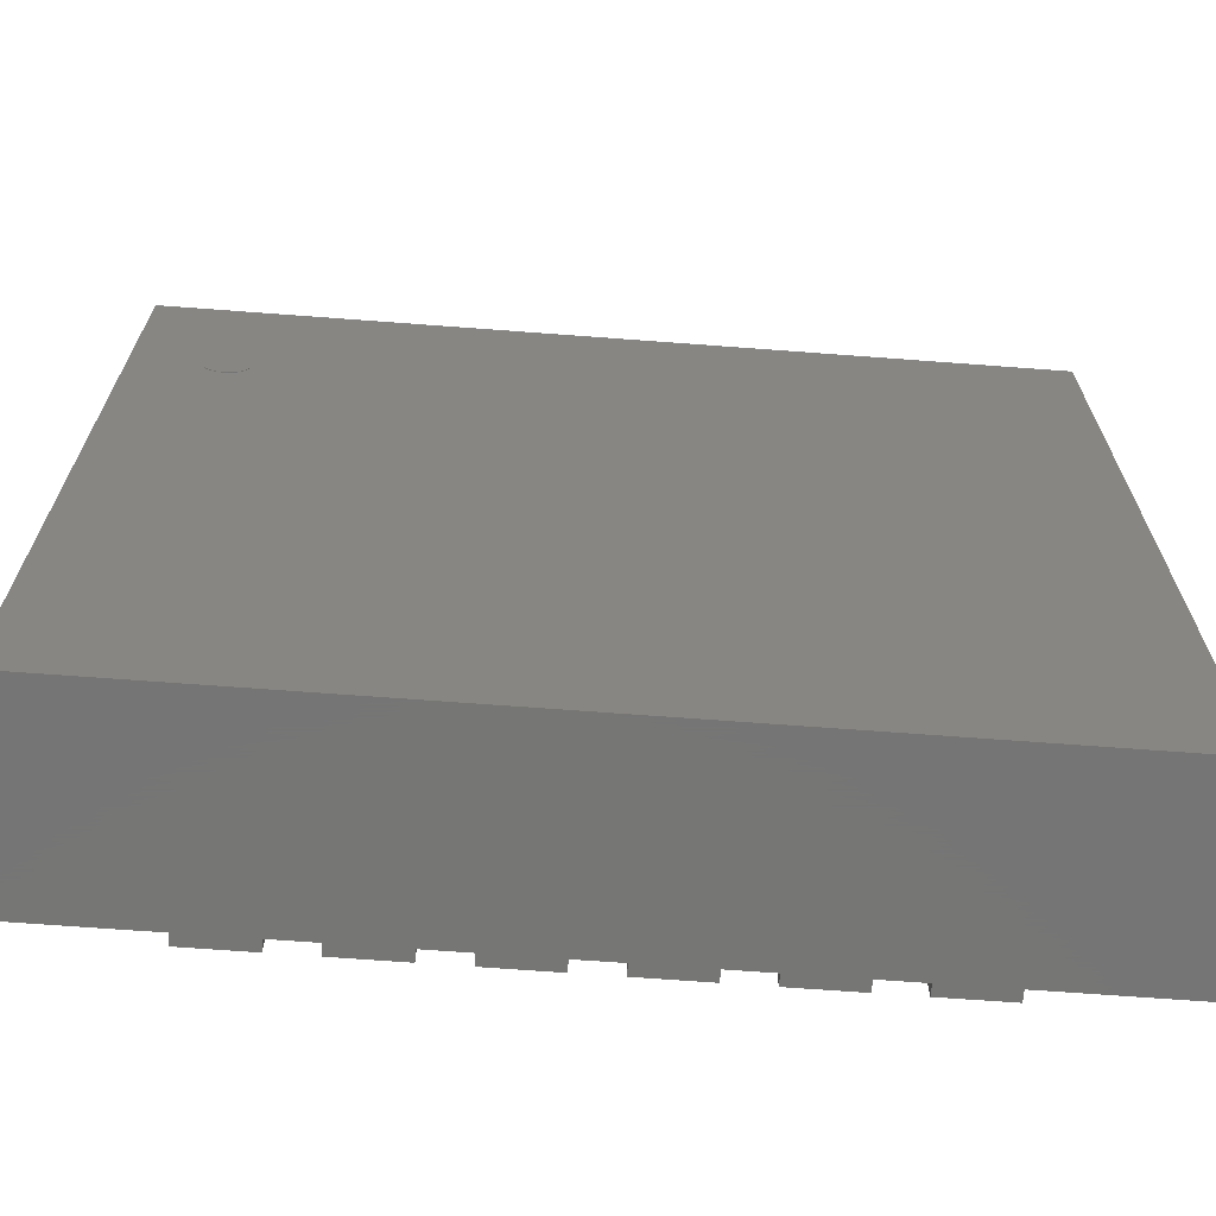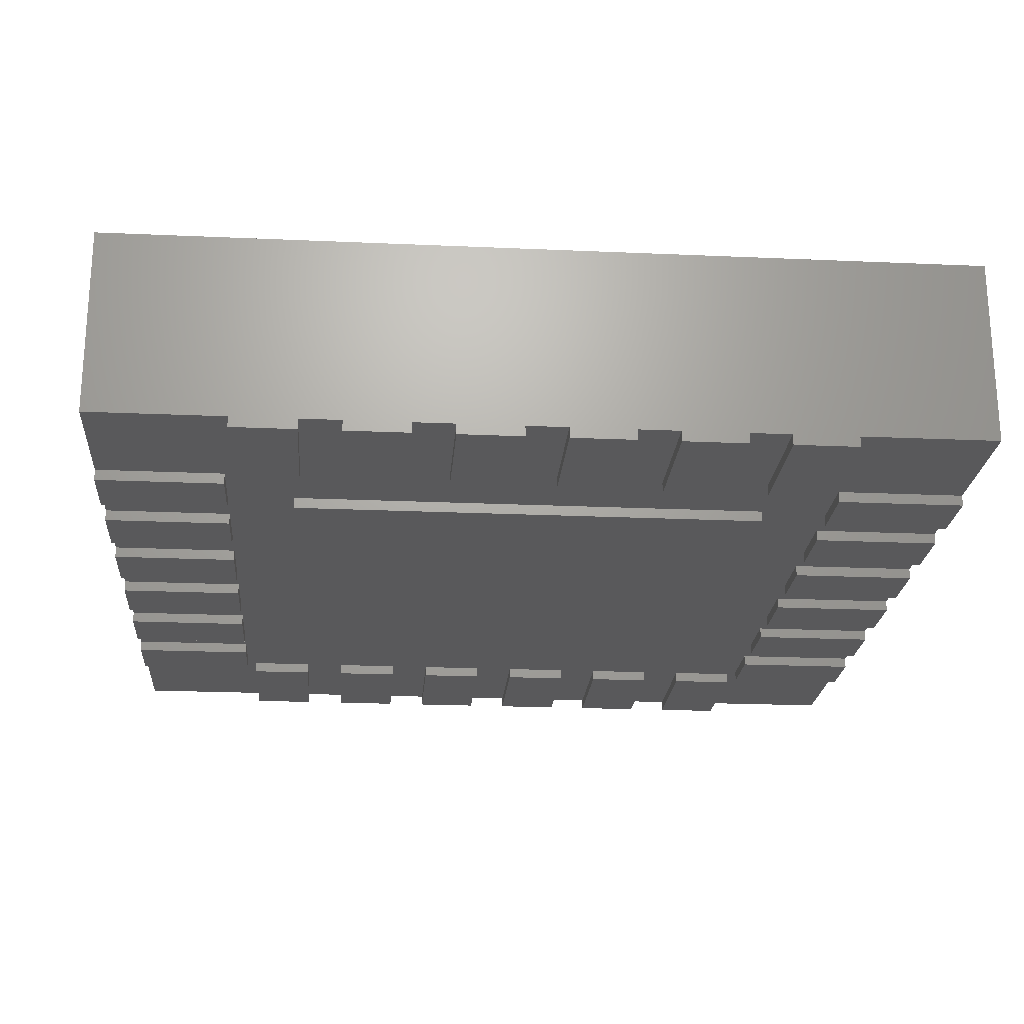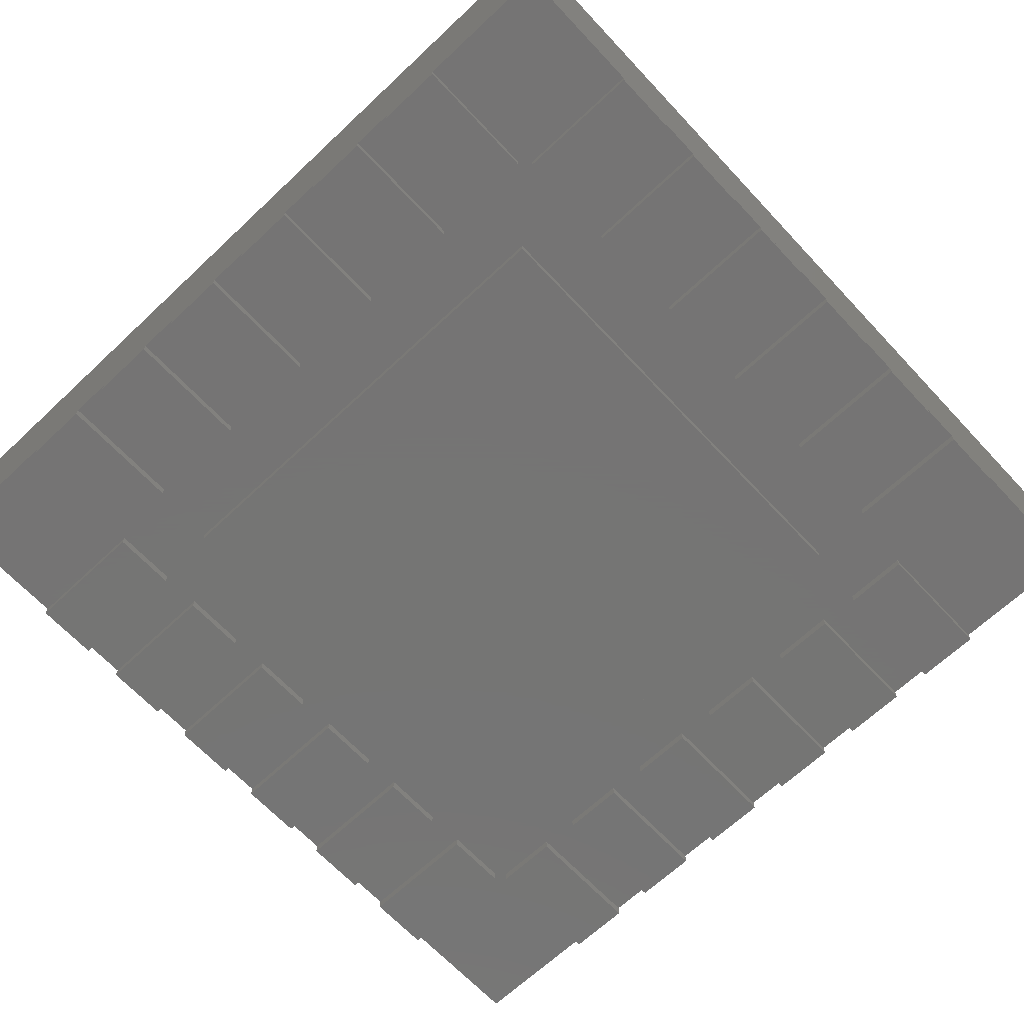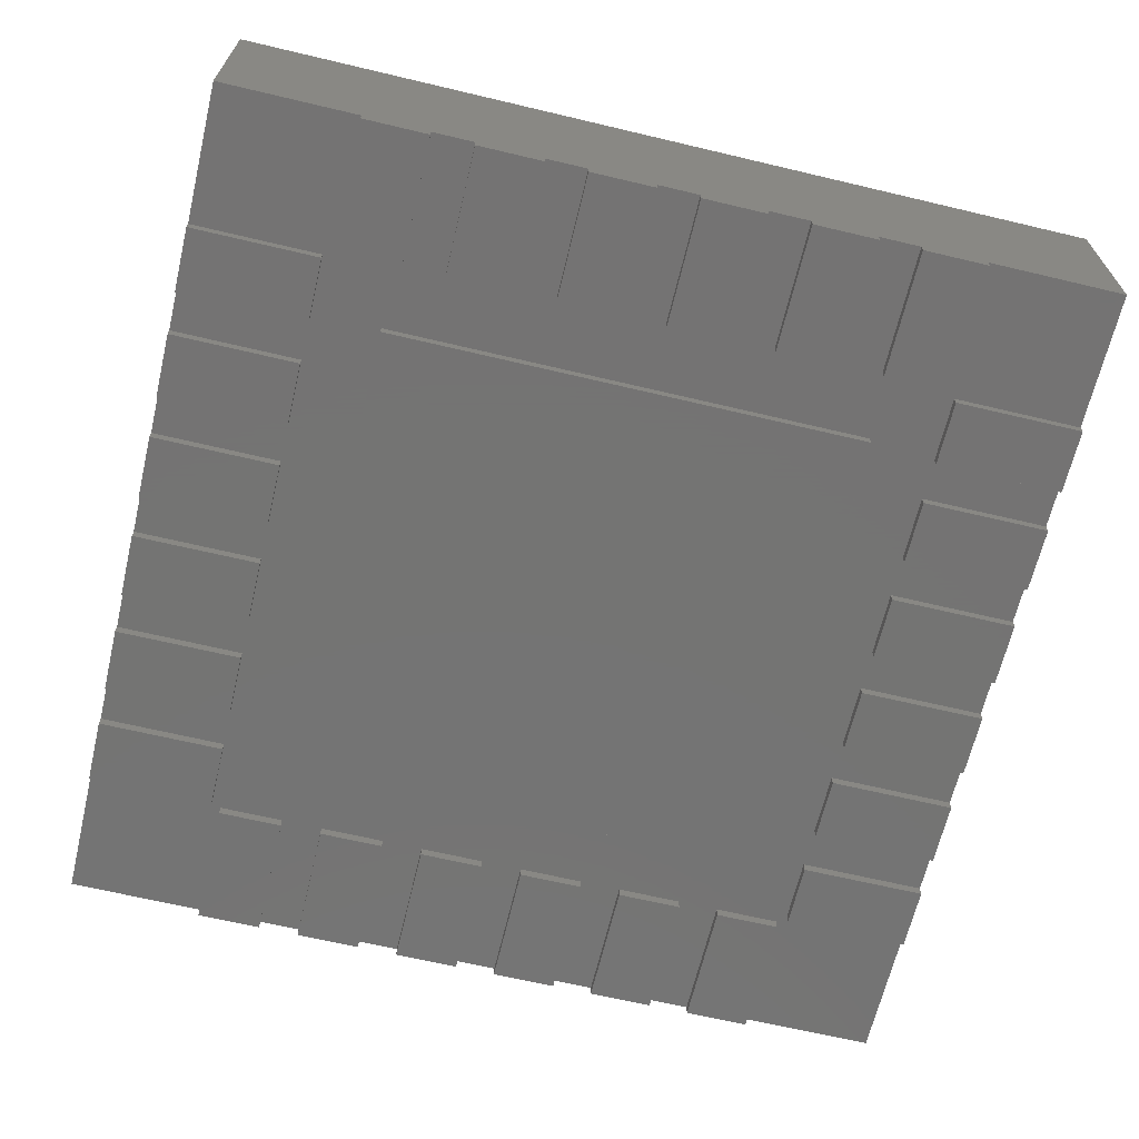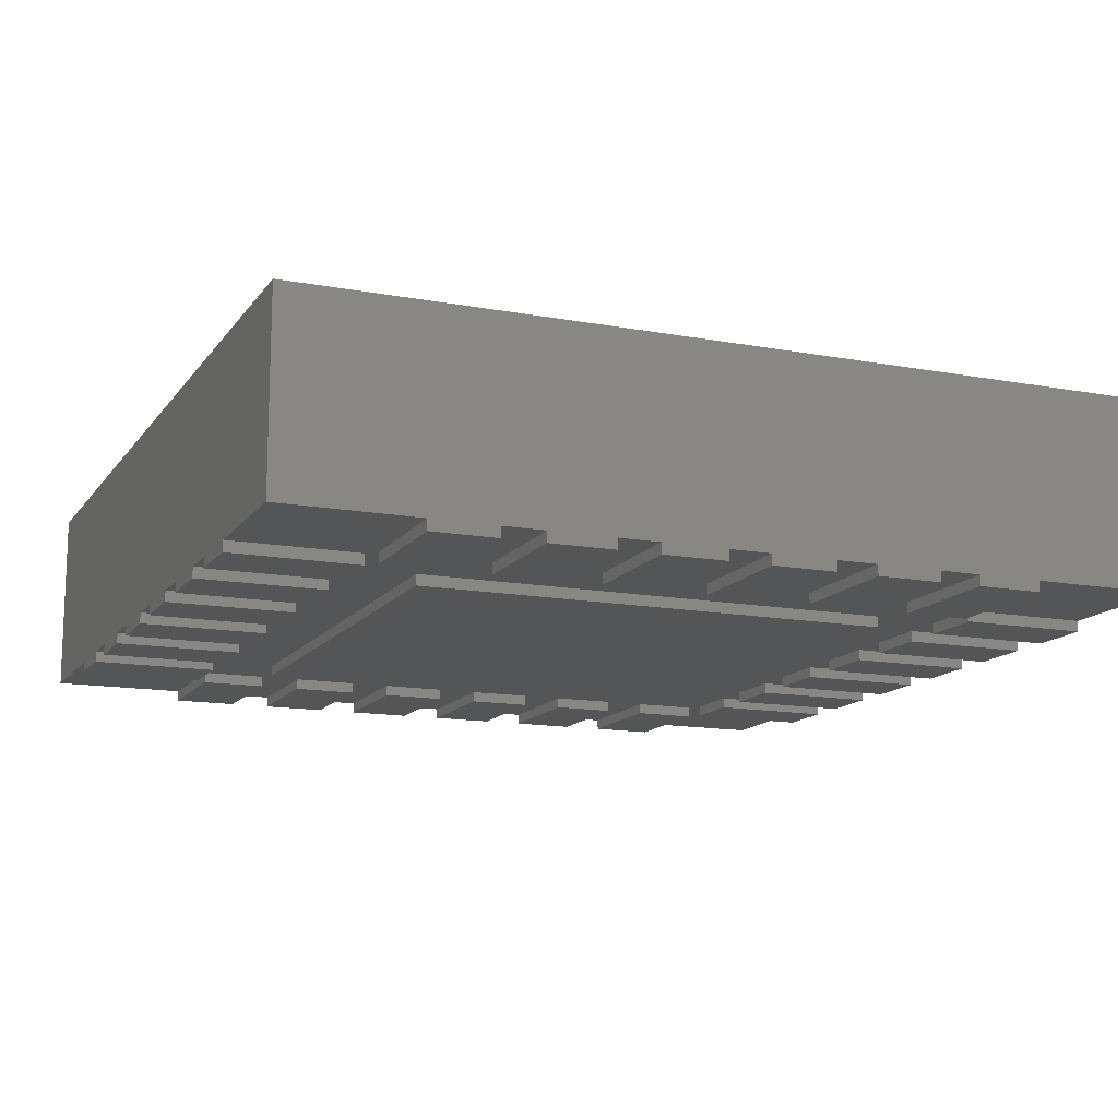
<metadata>
{"format":"stl","ext":"stl","renderer":"f3d","projection":"perspective","resolution":1024,"background":"white","views":[{"elev":-68.0,"azim":-4.3,"up":"+Y"},{"elev":-22.1,"azim":-4.4,"up":"+Z"},{"elev":-67.0,"azim":-136.8,"up":"+Z"},{"elev":-66.0,"azim":-13.4,"up":"+Z"},{"elev":-13.5,"azim":-22.6,"up":"+Z"}]}
</metadata>
<code>
# stl→obj: 274 verts, 440 faces
v -64.4 49.21 37
v -60.45 50 37
v -60.38 49.21 37
v -60.68 50.75 37
v -61.05 51.45 37
v -61.55 52.06 37
v -62.16 52.56 37
v -62.86 52.93 37
v -63.61 53.16 37
v -64.4 53.24 37
v -65.19 53.16 37
v -65.94 52.93 37
v -66.64 52.56 37
v -67.25 52.06 37
v -67.75 51.45 37
v -68.12 50.75 37
v -68.35 50 37
v -68.42 49.21 37
v -68.35 48.43 37
v -68.12 47.67 37
v -67.75 46.98 37
v -67.25 46.37 37
v -66.64 45.87 37
v -65.94 45.49 37
v -65.19 45.26 37
v -64.4 45.19 37
v -63.61 45.26 37
v -62.86 45.49 37
v -62.16 45.87 37
v -61.55 46.37 37
v -61.05 46.98 37
v -60.68 47.67 37
v -60.45 48.43 37
v -64.4 49.21 37.1
v -60.38 49.21 37.1
v -60.45 50 37.1
v -60.68 50.75 37.1
v -61.05 51.45 37.1
v -61.55 52.06 37.1
v -62.16 52.56 37.1
v -62.86 52.93 37.1
v -63.61 53.16 37.1
v -64.4 53.24 37.1
v -65.19 53.16 37.1
v -65.94 52.93 37.1
v -66.64 52.56 37.1
v -67.25 52.06 37.1
v -67.75 51.45 37.1
v -68.12 50.75 37.1
v -68.35 50 37.1
v -68.42 49.21 37.1
v -68.35 48.43 37.1
v -68.12 47.67 37.1
v -67.75 46.98 37.1
v -67.25 46.37 37.1
v -66.64 45.87 37.1
v -65.94 45.49 37.1
v -65.19 45.26 37.1
v -64.4 45.19 37.1
v -63.61 45.26 37.1
v -62.86 45.49 37.1
v -62.16 45.87 37.1
v -61.55 46.37 37.1
v -61.05 46.98 37.1
v -60.68 47.67 37.1
v -60.45 48.43 37.1
v 80.5 -80.5 2
v 80.5 80.5 37
v 80.5 -80.5 37
v 80.5 80.5 2
v -80.5 80.5 2
v -80.5 -80.5 37
v -80.5 80.5 37
v -80.5 -80.5 2
v 80.5 43.21 0
v 57 43.21 0
v 80.5 55.21 0
v 57 55.21 0
v 80.5 55.21 2
v 57 55.21 2
v 57 43.21 2
v 80.5 43.21 2
v 80.5 23.53 0
v 57 23.53 0
v 80.5 35.53 0
v 57 35.53 0
v 80.5 35.53 2
v 57 35.53 2
v 57 23.53 2
v 80.5 23.53 2
v 80.5 3.843 0
v 57 3.843 0
v 80.5 15.84 0
v 57 15.84 0
v 80.5 15.84 2
v 57 15.84 2
v 57 3.843 2
v 80.5 3.843 2
v 80.5 -15.84 0
v 57 -15.84 0
v 80.5 -3.843 0
v 57 -3.843 0
v 80.5 -3.843 2
v 57 -3.843 2
v 57 -15.84 2
v 80.5 -15.84 2
v 80.5 -35.53 0
v 57 -35.53 0
v 80.5 -23.53 0
v 57 -23.53 0
v 80.5 -23.53 2
v 57 -23.53 2
v 57 -35.53 2
v 80.5 -35.53 2
v 80.5 -55.21 0
v 57 -55.21 0
v 80.5 -43.21 0
v 57 -43.21 0
v 80.5 -43.21 2
v 57 -43.21 2
v 57 -55.21 2
v 80.5 -55.21 2
v -80.5 -43.21 0
v -57 -43.21 0
v -80.5 -55.21 0
v -57 -55.21 0
v -80.5 -55.21 2
v -57 -55.21 2
v -57 -43.21 2
v -80.5 -43.21 2
v -80.5 -23.53 0
v -57 -23.53 0
v -80.5 -35.53 0
v -57 -35.53 0
v -80.5 -35.53 2
v -57 -35.53 2
v -57 -23.53 2
v -80.5 -23.53 2
v -80.5 -3.843 0
v -57 -3.843 0
v -80.5 -15.84 0
v -57 -15.84 0
v -80.5 -15.84 2
v -57 -15.84 2
v -57 -3.843 2
v -80.5 -3.843 2
v -80.5 15.84 0
v -57 15.84 0
v -80.5 3.843 0
v -57 3.843 0
v -80.5 3.843 2
v -57 3.843 2
v -57 15.84 2
v -80.5 15.84 2
v -80.5 35.53 0
v -57 35.53 0
v -80.5 23.53 0
v -57 23.53 0
v -80.5 23.53 2
v -57 23.53 2
v -57 35.53 2
v -80.5 35.53 2
v -80.5 55.21 0
v -57 55.21 0
v -80.5 43.21 0
v -57 43.21 0
v -80.5 43.21 2
v -57 43.21 2
v -57 55.21 2
v -80.5 55.21 2
v 43.21 -80.5 0
v 43.21 -57 0
v 55.21 -80.5 0
v 55.21 -57 0
v 55.21 -80.5 2
v 55.21 -57 2
v 43.21 -57 2
v 43.21 -80.5 2
v 23.53 -80.5 0
v 23.53 -57 0
v 35.53 -80.5 0
v 35.53 -57 0
v 35.53 -80.5 2
v 35.53 -57 2
v 23.53 -57 2
v 23.53 -80.5 2
v 3.843 -80.5 0
v 3.843 -57 0
v 15.84 -80.5 0
v 15.84 -57 0
v 15.84 -80.5 2
v 15.84 -57 2
v 3.843 -57 2
v 3.843 -80.5 2
v -15.84 -80.5 0
v -15.84 -57 0
v -3.843 -80.5 0
v -3.843 -57 0
v -3.843 -80.5 2
v -3.843 -57 2
v -15.84 -57 2
v -15.84 -80.5 2
v -35.53 -80.5 0
v -35.53 -57 0
v -23.53 -80.5 0
v -23.53 -57 0
v -23.53 -80.5 2
v -23.53 -57 2
v -35.53 -57 2
v -35.53 -80.5 2
v -55.21 -80.5 0
v -55.21 -57 0
v -43.21 -80.5 0
v -43.21 -57 0
v -43.21 -80.5 2
v -43.21 -57 2
v -55.21 -57 2
v -55.21 -80.5 2
v -43.21 80.5 0
v -43.21 57 0
v -55.21 80.5 0
v -55.21 57 0
v -55.21 80.5 2
v -55.21 57 2
v -43.21 57 2
v -43.21 80.5 2
v -23.53 80.5 0
v -23.53 57 0
v -35.53 80.5 0
v -35.53 57 0
v -35.53 80.5 2
v -35.53 57 2
v -23.53 57 2
v -23.53 80.5 2
v -3.843 80.5 0
v -3.843 57 0
v -15.84 80.5 0
v -15.84 57 0
v -15.84 80.5 2
v -15.84 57 2
v -3.843 57 2
v -3.843 80.5 2
v 15.84 80.5 0
v 15.84 57 0
v 3.843 80.5 0
v 3.843 57 0
v 3.843 80.5 2
v 3.843 57 2
v 15.84 57 2
v 15.84 80.5 2
v 35.53 80.5 0
v 35.53 57 0
v 23.53 80.5 0
v 23.53 57 0
v 23.53 80.5 2
v 23.53 57 2
v 35.53 57 2
v 35.53 80.5 2
v 55.21 80.5 0
v 55.21 57 0
v 43.21 80.5 0
v 43.21 57 0
v 43.21 80.5 2
v 43.21 57 2
v 55.21 57 2
v 55.21 80.5 2
v 44.5 -44.5 0
v -44.5 -44.5 0
v 44.5 44.5 0
v -44.5 44.5 0
v 44.5 44.5 2
v -44.5 44.5 2
v -44.5 -44.5 2
v 44.5 -44.5 2
f 1 2 3
f 1 4 2
f 1 5 4
f 1 6 5
f 1 7 6
f 1 8 7
f 1 9 8
f 1 10 9
f 1 11 10
f 1 12 11
f 1 13 12
f 1 14 13
f 1 15 14
f 1 16 15
f 1 17 16
f 1 18 17
f 1 19 18
f 1 20 19
f 1 21 20
f 1 22 21
f 1 23 22
f 1 24 23
f 1 25 24
f 1 26 25
f 1 27 26
f 1 28 27
f 1 29 28
f 1 30 29
f 1 31 30
f 1 32 31
f 1 33 32
f 1 3 33
f 34 35 36
f 34 36 37
f 34 37 38
f 34 38 39
f 34 39 40
f 34 40 41
f 34 41 42
f 34 42 43
f 34 43 44
f 34 44 45
f 34 45 46
f 34 46 47
f 34 47 48
f 34 48 49
f 34 49 50
f 34 50 51
f 34 51 52
f 34 52 53
f 34 53 54
f 34 54 55
f 34 55 56
f 34 56 57
f 34 57 58
f 34 58 59
f 34 59 60
f 34 60 61
f 34 61 62
f 34 62 63
f 34 63 64
f 34 64 65
f 34 65 66
f 34 66 35
f 3 36 35
f 2 37 36
f 4 38 37
f 5 39 38
f 6 40 39
f 7 41 40
f 8 42 41
f 9 43 42
f 10 44 43
f 11 45 44
f 12 46 45
f 13 47 46
f 14 48 47
f 15 49 48
f 16 50 49
f 17 51 50
f 18 52 51
f 19 53 52
f 20 54 53
f 21 55 54
f 22 56 55
f 23 57 56
f 24 58 57
f 25 59 58
f 26 60 59
f 27 61 60
f 28 62 61
f 29 63 62
f 30 64 63
f 31 65 64
f 32 66 65
f 33 35 66
f 2 36 3
f 4 37 2
f 5 38 4
f 6 39 5
f 7 40 6
f 8 41 7
f 9 42 8
f 10 43 9
f 11 44 10
f 12 45 11
f 13 46 12
f 14 47 13
f 15 48 14
f 16 49 15
f 17 50 16
f 18 51 17
f 19 52 18
f 20 53 19
f 21 54 20
f 22 55 21
f 23 56 22
f 24 57 23
f 25 58 24
f 26 59 25
f 27 60 26
f 28 61 27
f 29 62 28
f 30 63 29
f 31 64 30
f 32 65 31
f 33 66 32
f 3 35 33
f 67 68 69
f 67 70 68
f 71 72 73
f 71 74 72
f 74 69 72
f 74 67 69
f 70 73 68
f 70 71 73
f 67 71 70
f 67 74 71
f 69 68 73
f 69 73 72
f 75 76 77
f 77 76 78
f 75 77 79
f 77 78 80
f 78 76 81
f 76 75 82
f 82 75 79
f 79 77 80
f 80 78 81
f 81 76 82
f 82 79 81
f 79 80 81
f 83 84 85
f 85 84 86
f 83 85 87
f 85 86 88
f 86 84 89
f 84 83 90
f 90 83 87
f 87 85 88
f 88 86 89
f 89 84 90
f 90 87 89
f 87 88 89
f 91 92 93
f 93 92 94
f 91 93 95
f 93 94 96
f 94 92 97
f 92 91 98
f 98 91 95
f 95 93 96
f 96 94 97
f 97 92 98
f 98 95 97
f 95 96 97
f 99 100 101
f 101 100 102
f 99 101 103
f 101 102 104
f 102 100 105
f 100 99 106
f 106 99 103
f 103 101 104
f 104 102 105
f 105 100 106
f 106 103 105
f 103 104 105
f 107 108 109
f 109 108 110
f 107 109 111
f 109 110 112
f 110 108 113
f 108 107 114
f 114 107 111
f 111 109 112
f 112 110 113
f 113 108 114
f 114 111 113
f 111 112 113
f 115 116 117
f 117 116 118
f 115 117 119
f 117 118 120
f 118 116 121
f 116 115 122
f 122 115 119
f 119 117 120
f 120 118 121
f 121 116 122
f 122 119 121
f 119 120 121
f 123 124 125
f 125 124 126
f 123 125 127
f 125 126 128
f 126 124 129
f 124 123 130
f 130 123 127
f 127 125 128
f 128 126 129
f 129 124 130
f 130 127 129
f 127 128 129
f 131 132 133
f 133 132 134
f 131 133 135
f 133 134 136
f 134 132 137
f 132 131 138
f 138 131 135
f 135 133 136
f 136 134 137
f 137 132 138
f 138 135 137
f 135 136 137
f 139 140 141
f 141 140 142
f 139 141 143
f 141 142 144
f 142 140 145
f 140 139 146
f 146 139 143
f 143 141 144
f 144 142 145
f 145 140 146
f 146 143 145
f 143 144 145
f 147 148 149
f 149 148 150
f 147 149 151
f 149 150 152
f 150 148 153
f 148 147 154
f 154 147 151
f 151 149 152
f 152 150 153
f 153 148 154
f 154 151 153
f 151 152 153
f 155 156 157
f 157 156 158
f 155 157 159
f 157 158 160
f 158 156 161
f 156 155 162
f 162 155 159
f 159 157 160
f 160 158 161
f 161 156 162
f 162 159 161
f 159 160 161
f 163 164 165
f 165 164 166
f 163 165 167
f 165 166 168
f 166 164 169
f 164 163 170
f 170 163 167
f 167 165 168
f 168 166 169
f 169 164 170
f 170 167 169
f 167 168 169
f 171 172 173
f 173 172 174
f 171 173 175
f 173 174 176
f 174 172 177
f 172 171 178
f 178 171 175
f 175 173 176
f 176 174 177
f 177 172 178
f 178 175 177
f 175 176 177
f 179 180 181
f 181 180 182
f 179 181 183
f 181 182 184
f 182 180 185
f 180 179 186
f 186 179 183
f 183 181 184
f 184 182 185
f 185 180 186
f 186 183 185
f 183 184 185
f 187 188 189
f 189 188 190
f 187 189 191
f 189 190 192
f 190 188 193
f 188 187 194
f 194 187 191
f 191 189 192
f 192 190 193
f 193 188 194
f 194 191 193
f 191 192 193
f 195 196 197
f 197 196 198
f 195 197 199
f 197 198 200
f 198 196 201
f 196 195 202
f 202 195 199
f 199 197 200
f 200 198 201
f 201 196 202
f 202 199 201
f 199 200 201
f 203 204 205
f 205 204 206
f 203 205 207
f 205 206 208
f 206 204 209
f 204 203 210
f 210 203 207
f 207 205 208
f 208 206 209
f 209 204 210
f 210 207 209
f 207 208 209
f 211 212 213
f 213 212 214
f 211 213 215
f 213 214 216
f 214 212 217
f 212 211 218
f 218 211 215
f 215 213 216
f 216 214 217
f 217 212 218
f 218 215 217
f 215 216 217
f 219 220 221
f 221 220 222
f 219 221 223
f 221 222 224
f 222 220 225
f 220 219 226
f 226 219 223
f 223 221 224
f 224 222 225
f 225 220 226
f 226 223 225
f 223 224 225
f 227 228 229
f 229 228 230
f 227 229 231
f 229 230 232
f 230 228 233
f 228 227 234
f 234 227 231
f 231 229 232
f 232 230 233
f 233 228 234
f 234 231 233
f 231 232 233
f 235 236 237
f 237 236 238
f 235 237 239
f 237 238 240
f 238 236 241
f 236 235 242
f 242 235 239
f 239 237 240
f 240 238 241
f 241 236 242
f 242 239 241
f 239 240 241
f 243 244 245
f 245 244 246
f 243 245 247
f 245 246 248
f 246 244 249
f 244 243 250
f 250 243 247
f 247 245 248
f 248 246 249
f 249 244 250
f 250 247 249
f 247 248 249
f 251 252 253
f 253 252 254
f 251 253 255
f 253 254 256
f 254 252 257
f 252 251 258
f 258 251 255
f 255 253 256
f 256 254 257
f 257 252 258
f 258 255 257
f 255 256 257
f 259 260 261
f 261 260 262
f 259 261 263
f 261 262 264
f 262 260 265
f 260 259 266
f 266 259 263
f 263 261 264
f 264 262 265
f 265 260 266
f 266 263 265
f 263 264 265
f 267 268 269
f 269 268 270
f 267 269 271
f 269 270 272
f 270 268 273
f 268 267 274
f 274 267 271
f 271 269 272
f 272 270 273
f 273 268 274
f 274 271 273
f 271 272 273

</code>
